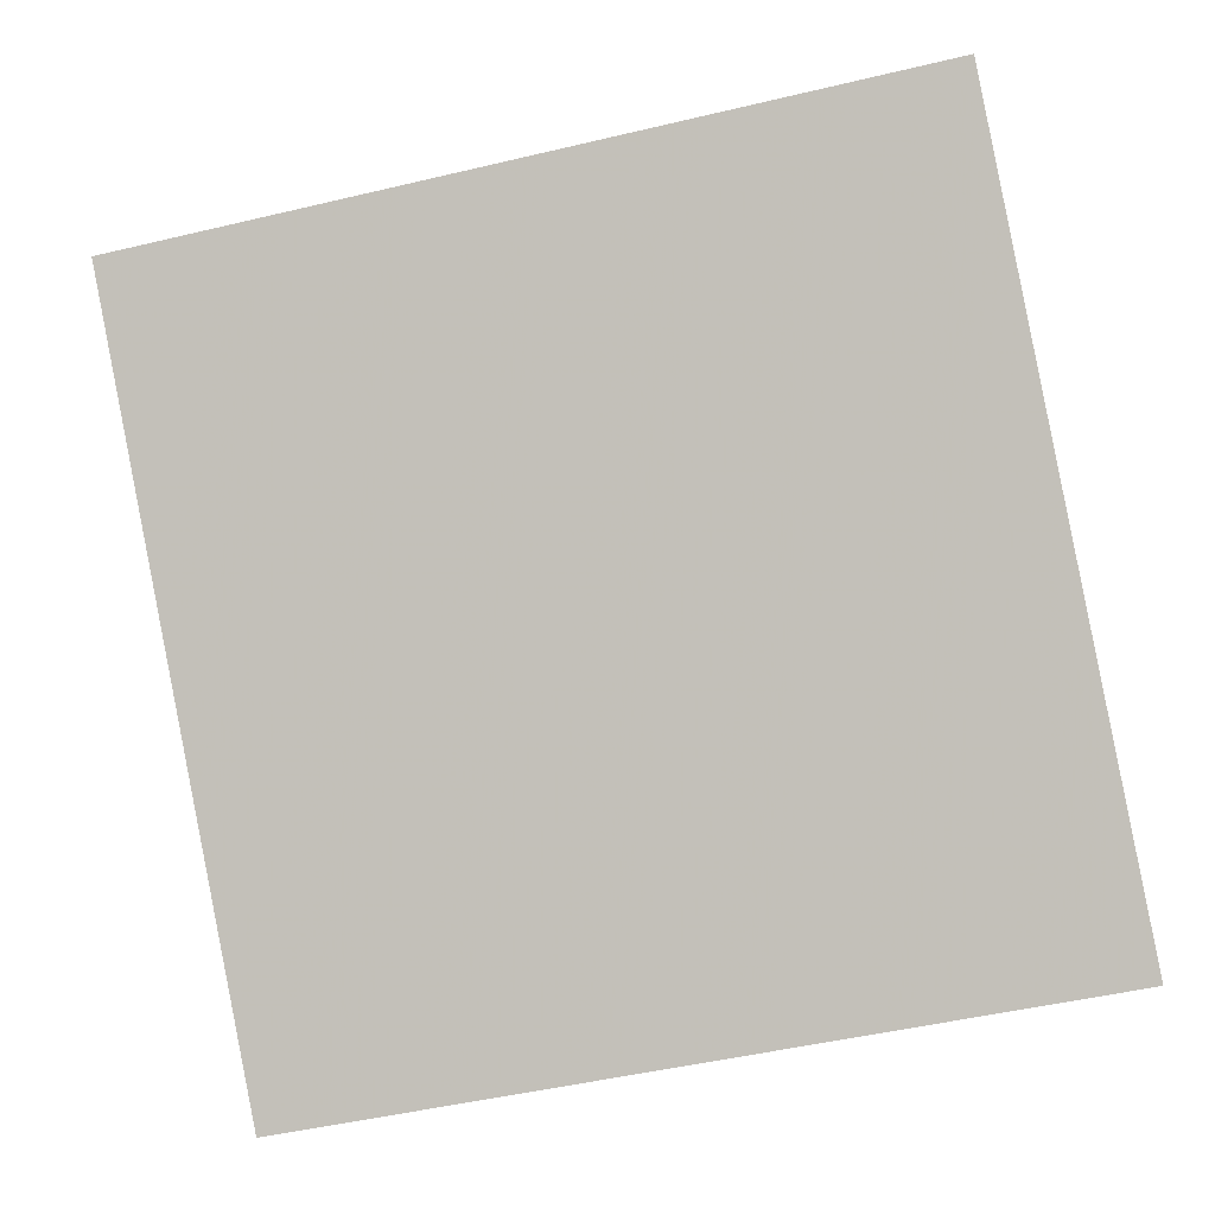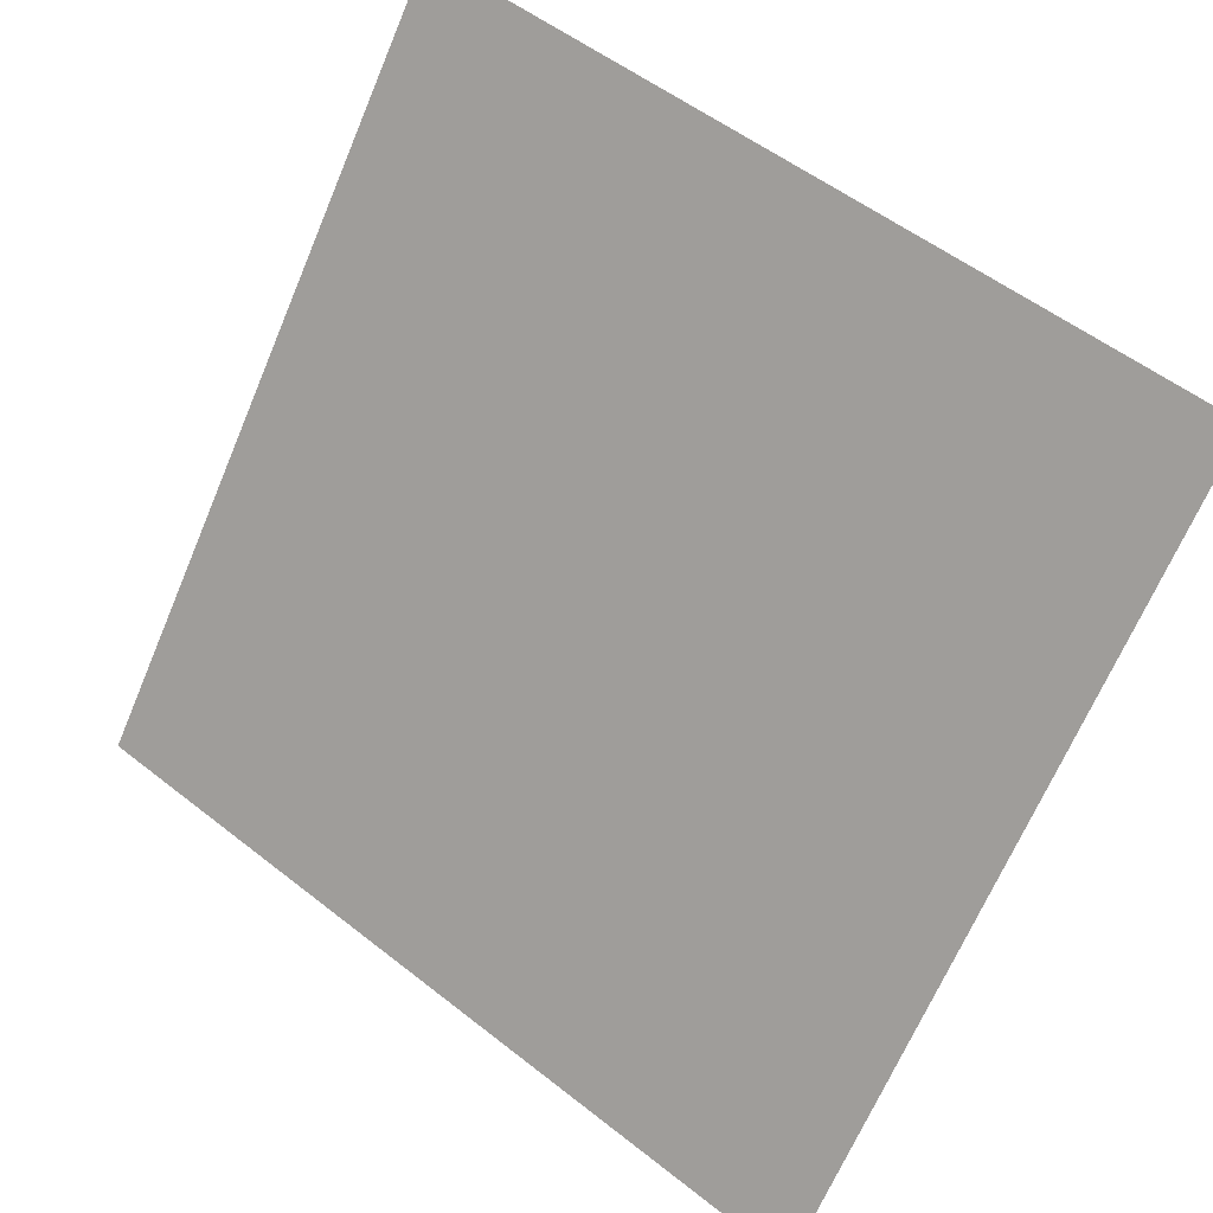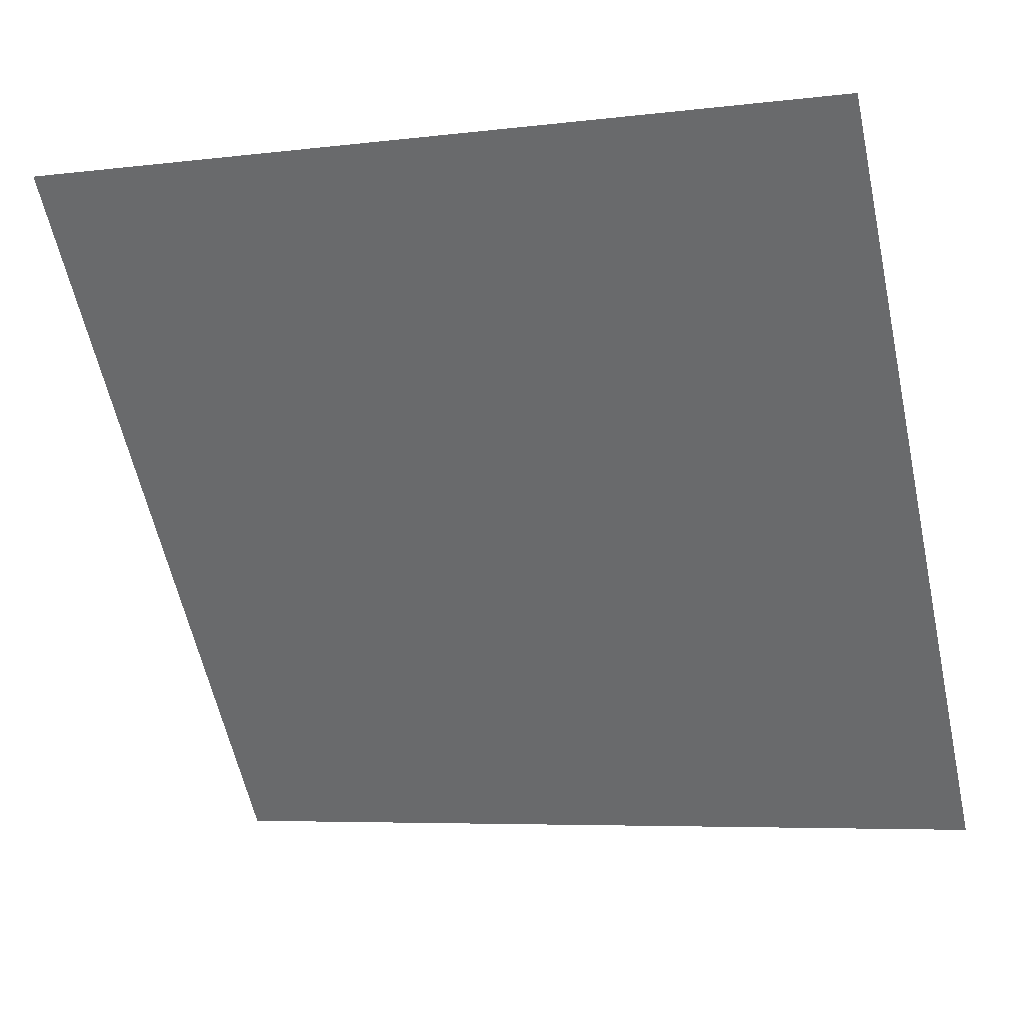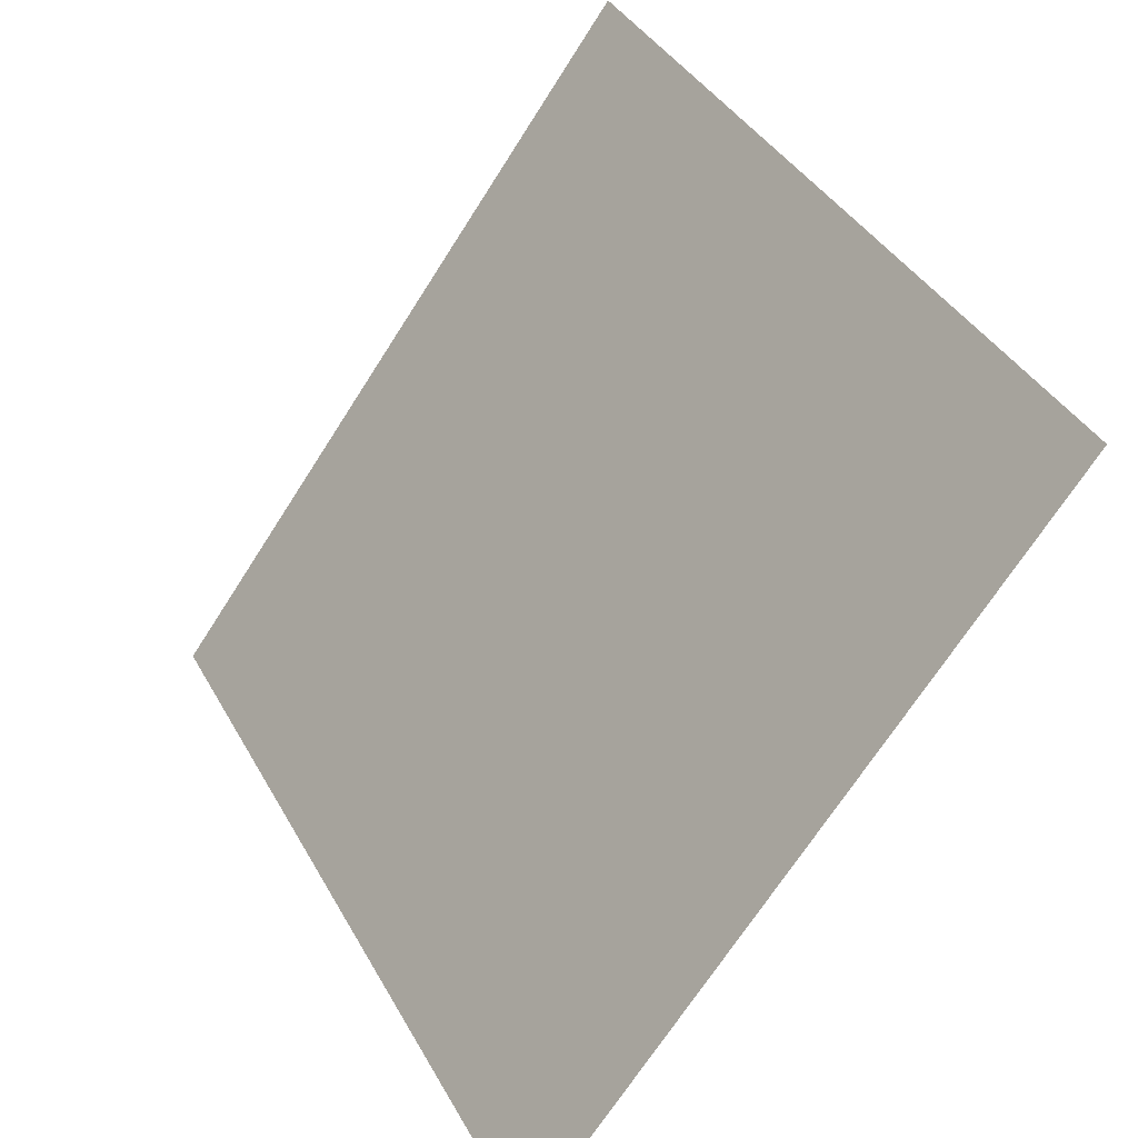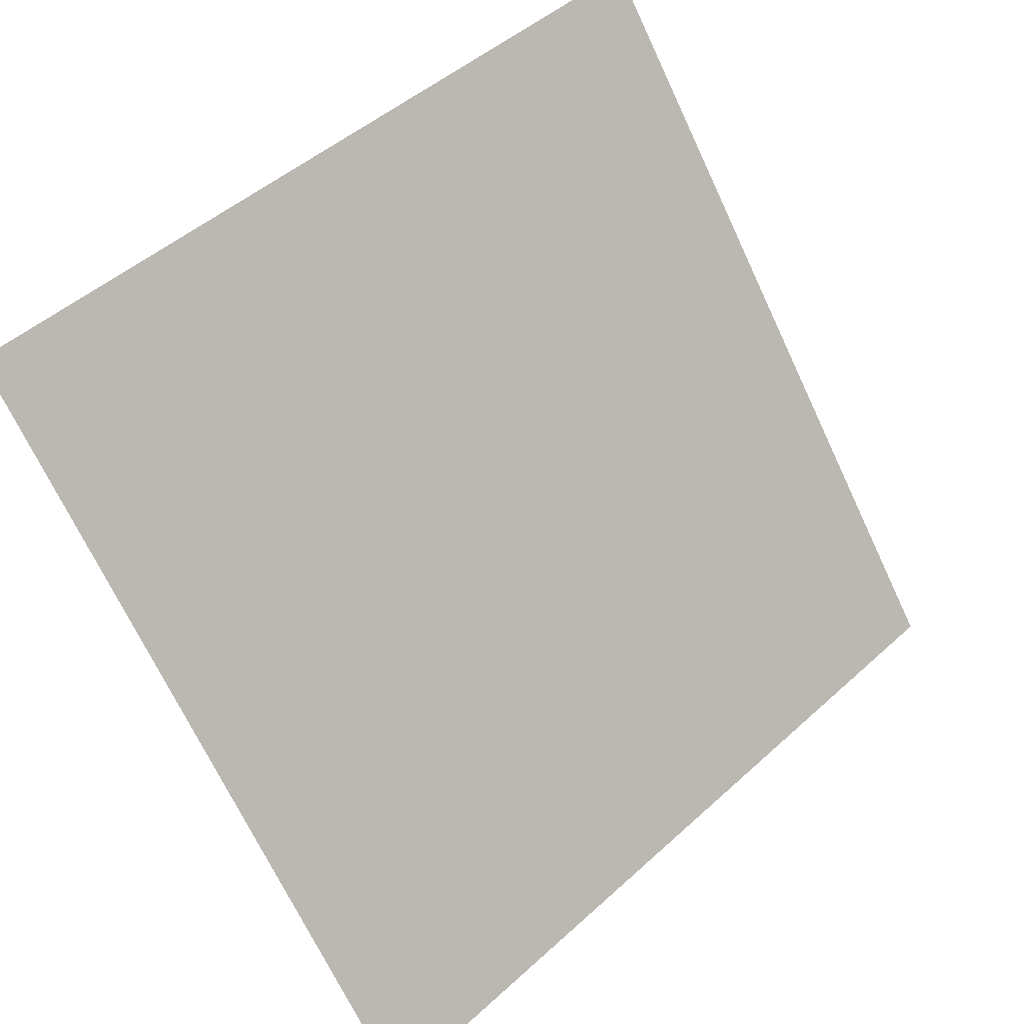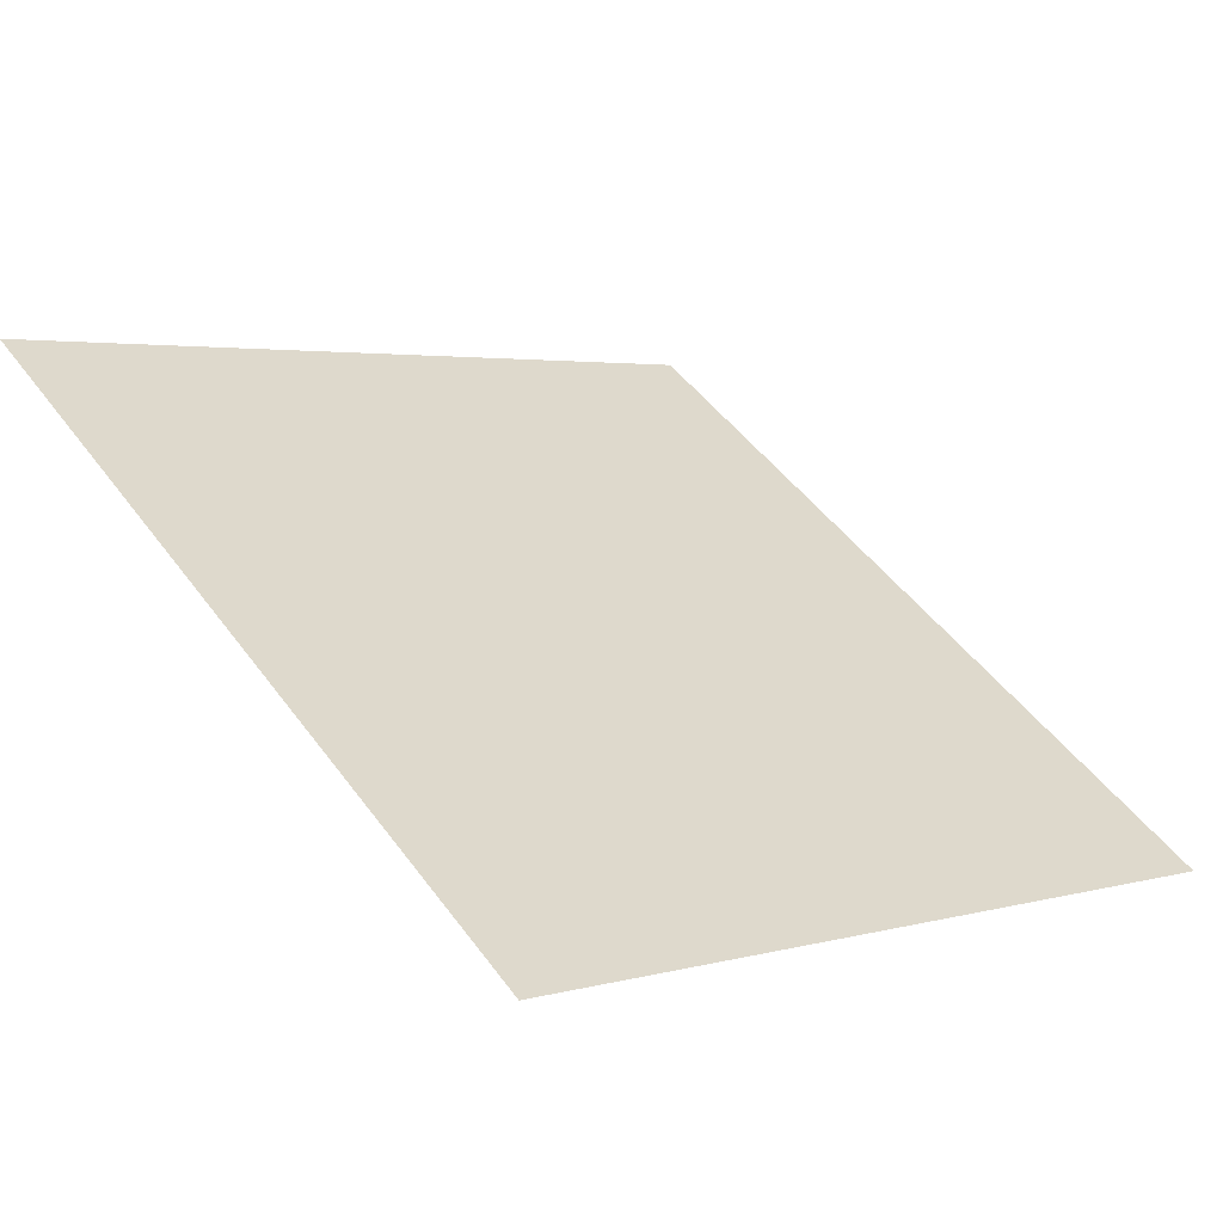
<metadata>
{"format":"obj","ext":"obj","renderer":"f3d","projection":"perspective","resolution":1024,"background":"white","views":[{"elev":-55.0,"azim":15.1,"up":"+Y"},{"elev":52.8,"azim":38.7,"up":"+Z"},{"elev":-4.4,"azim":-160.9,"up":"+Z"},{"elev":38.4,"azim":62.2,"up":"+Z"},{"elev":48.1,"azim":-47.0,"up":"+Z"},{"elev":1.2,"azim":136.5,"up":"+Y"}]}
</metadata>
<code>
v -0.1782 0.5346 0.1671
v -0.1847 0.5348 0.1671
v -0.1846 0.5387 0.1724
v -0.178 0.5386 0.1723
f 4 3 2 1

</code>
